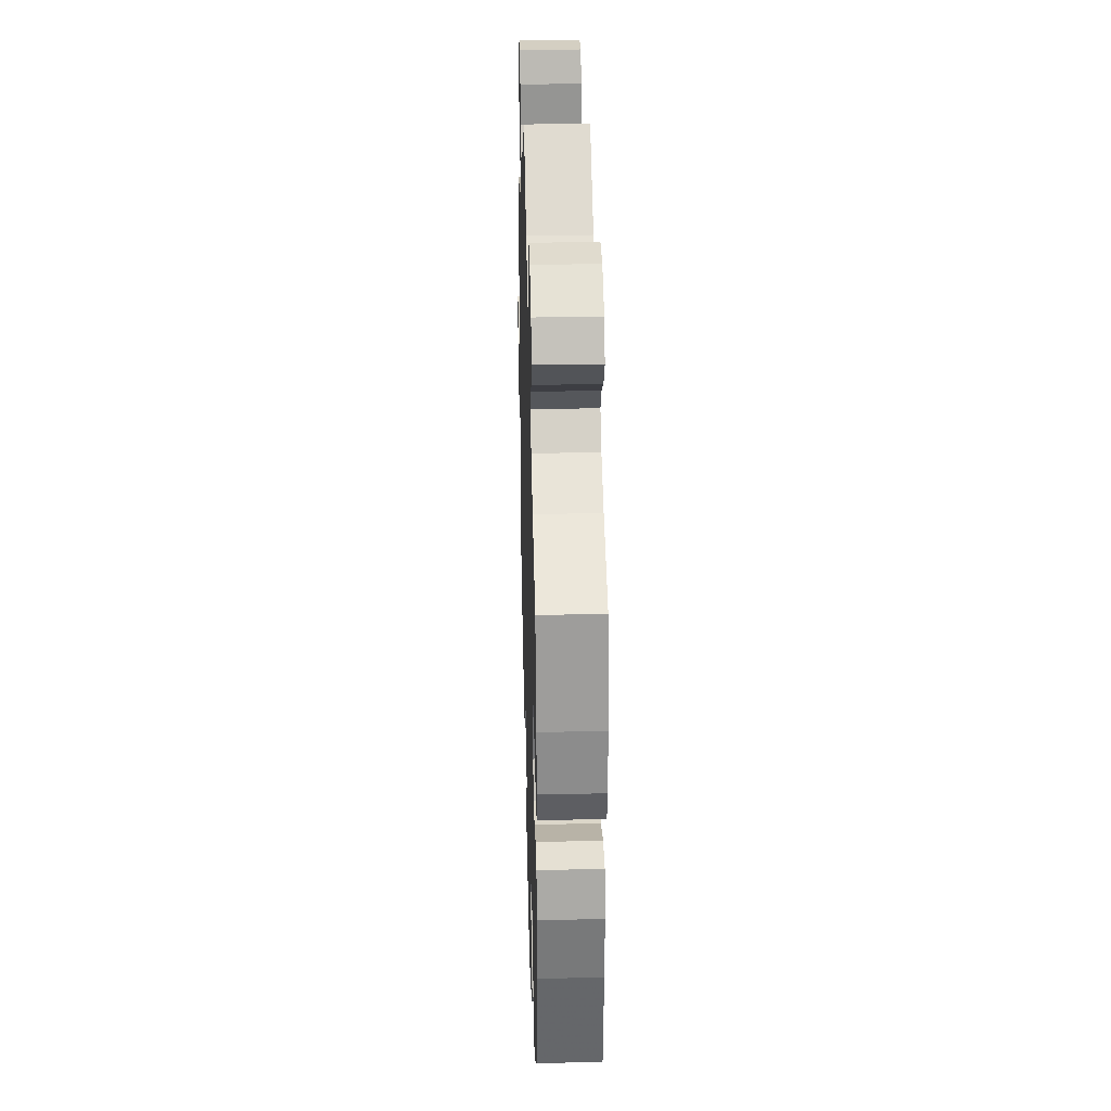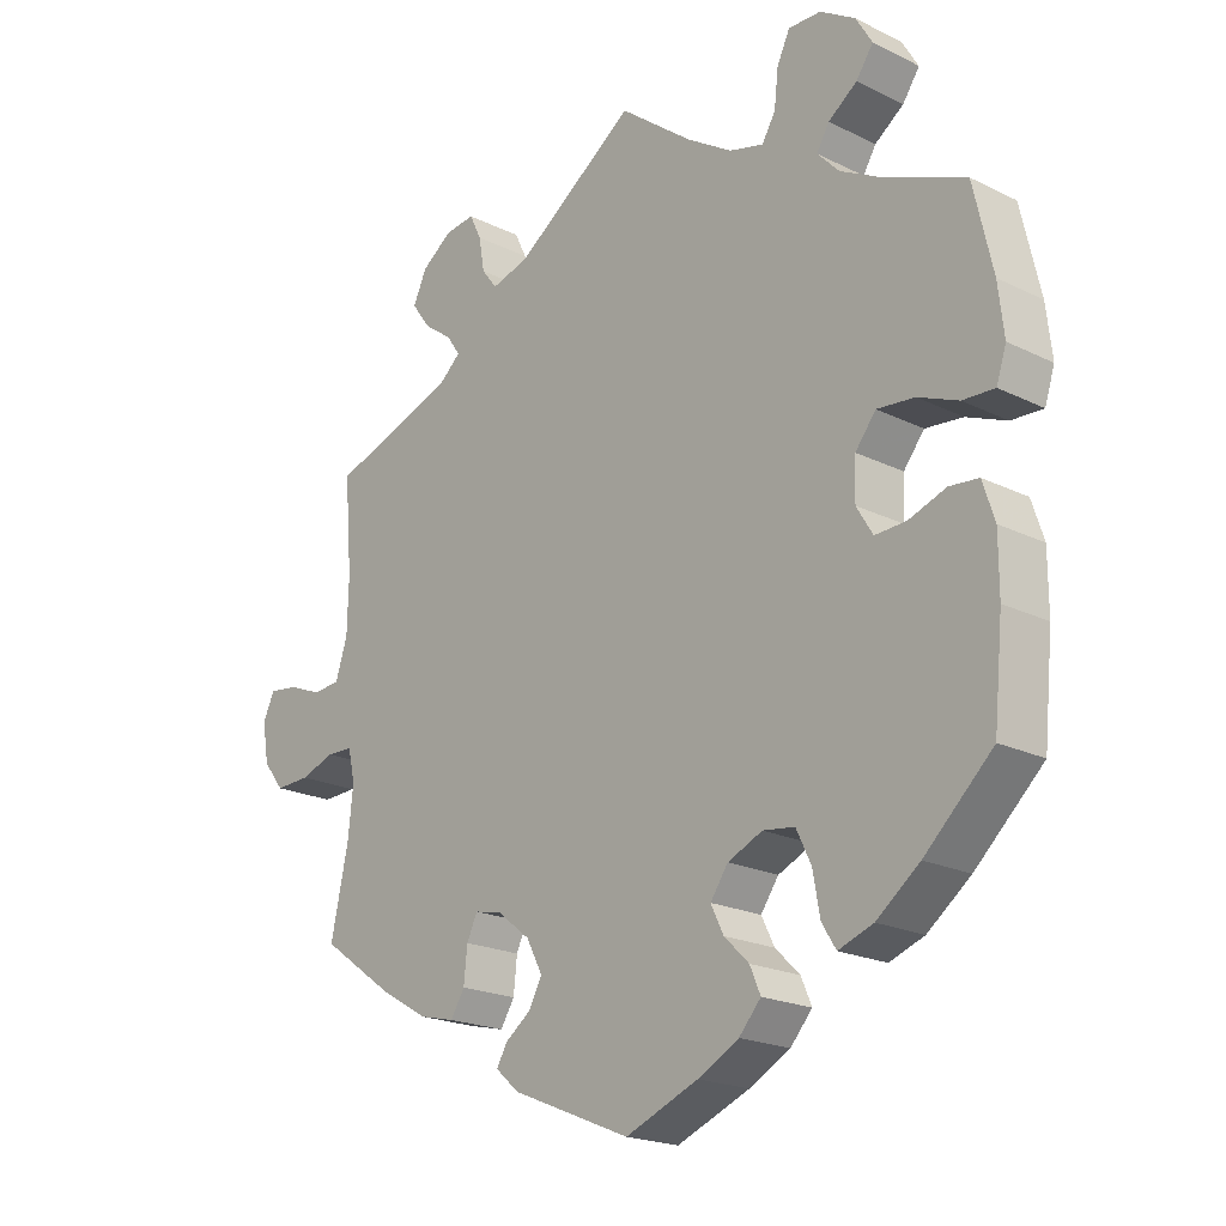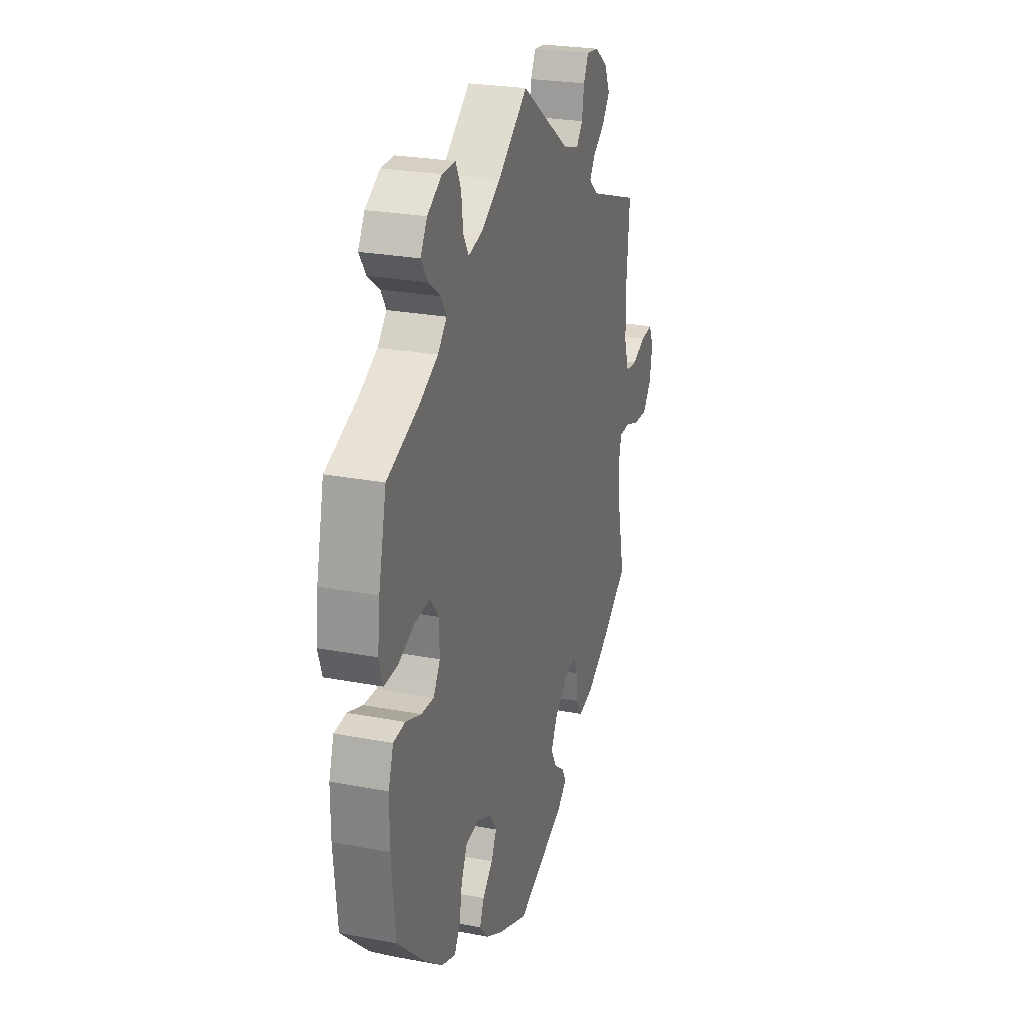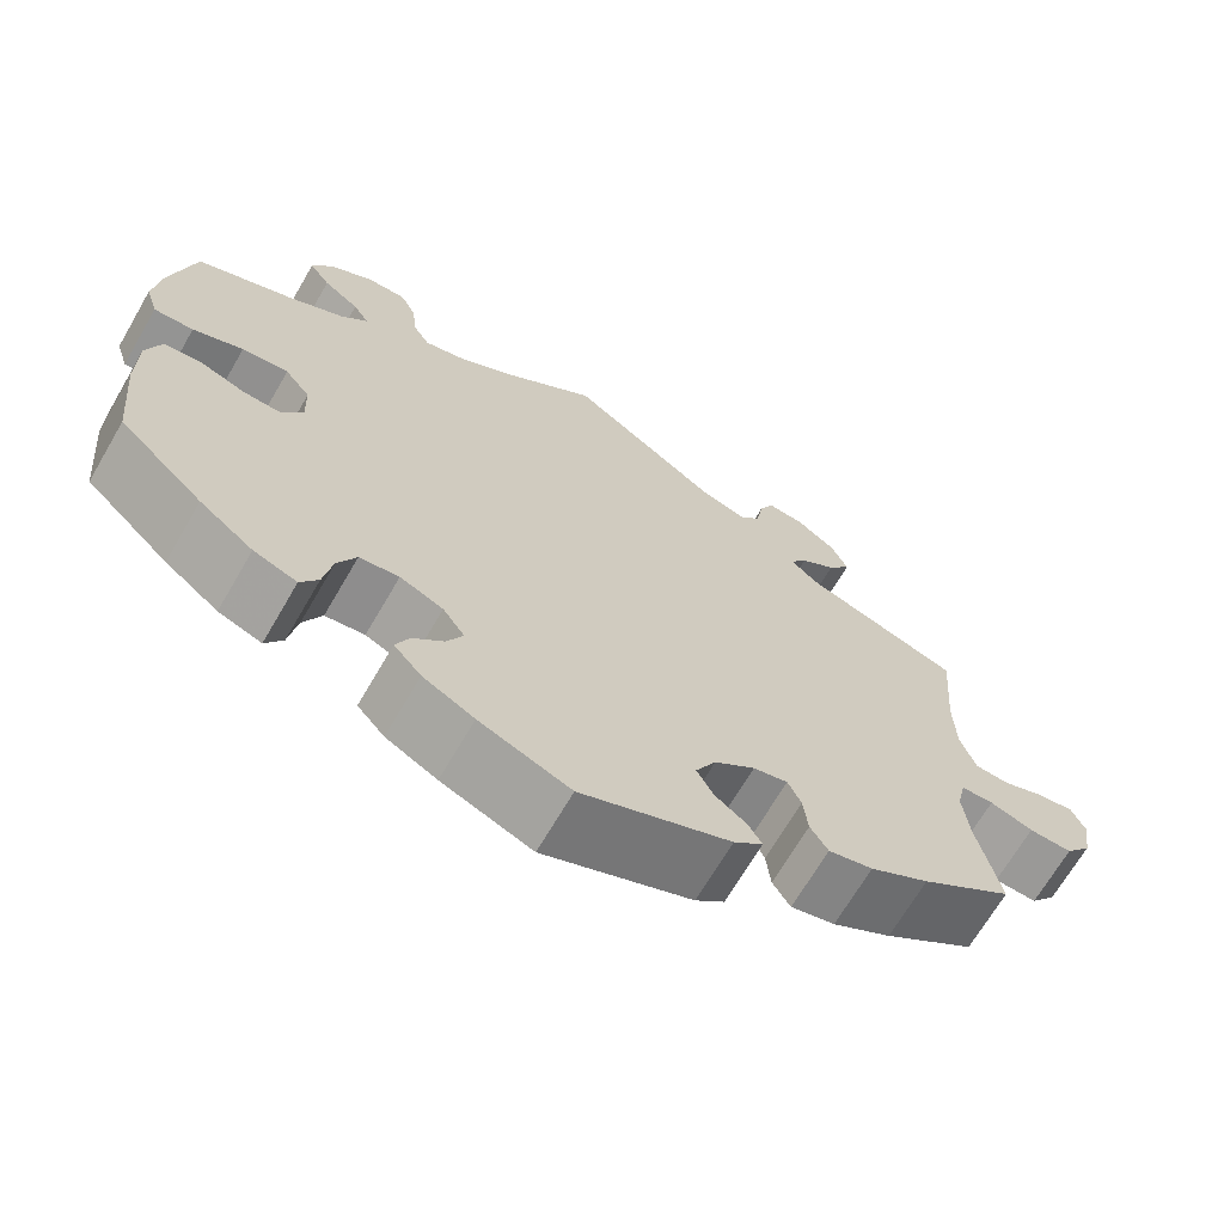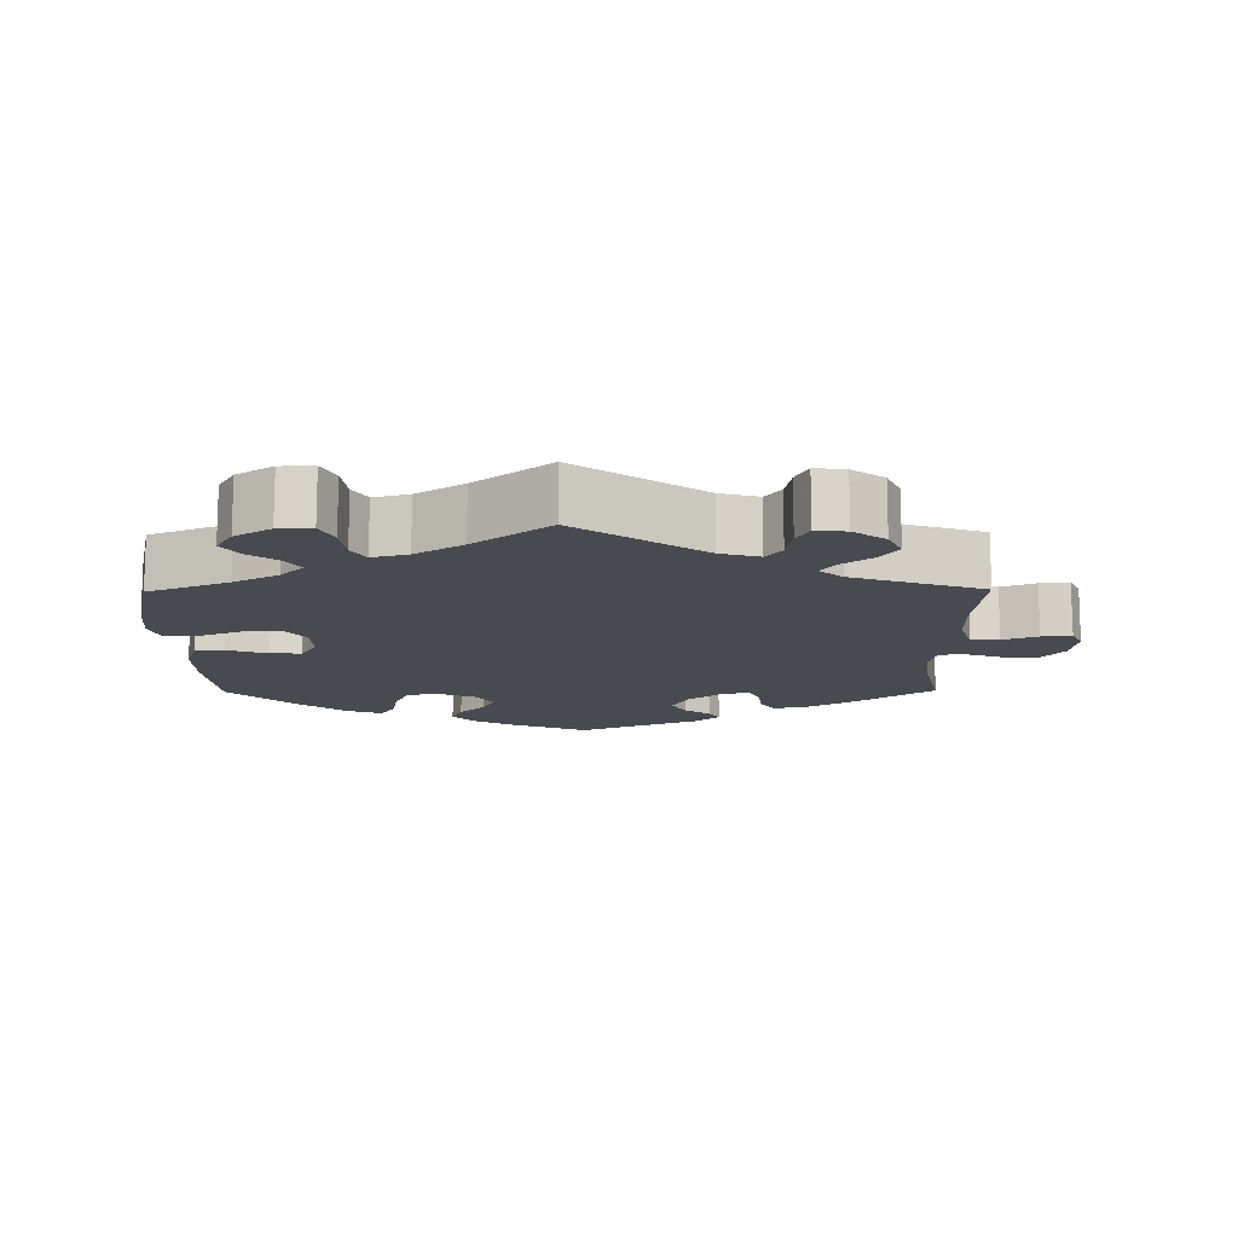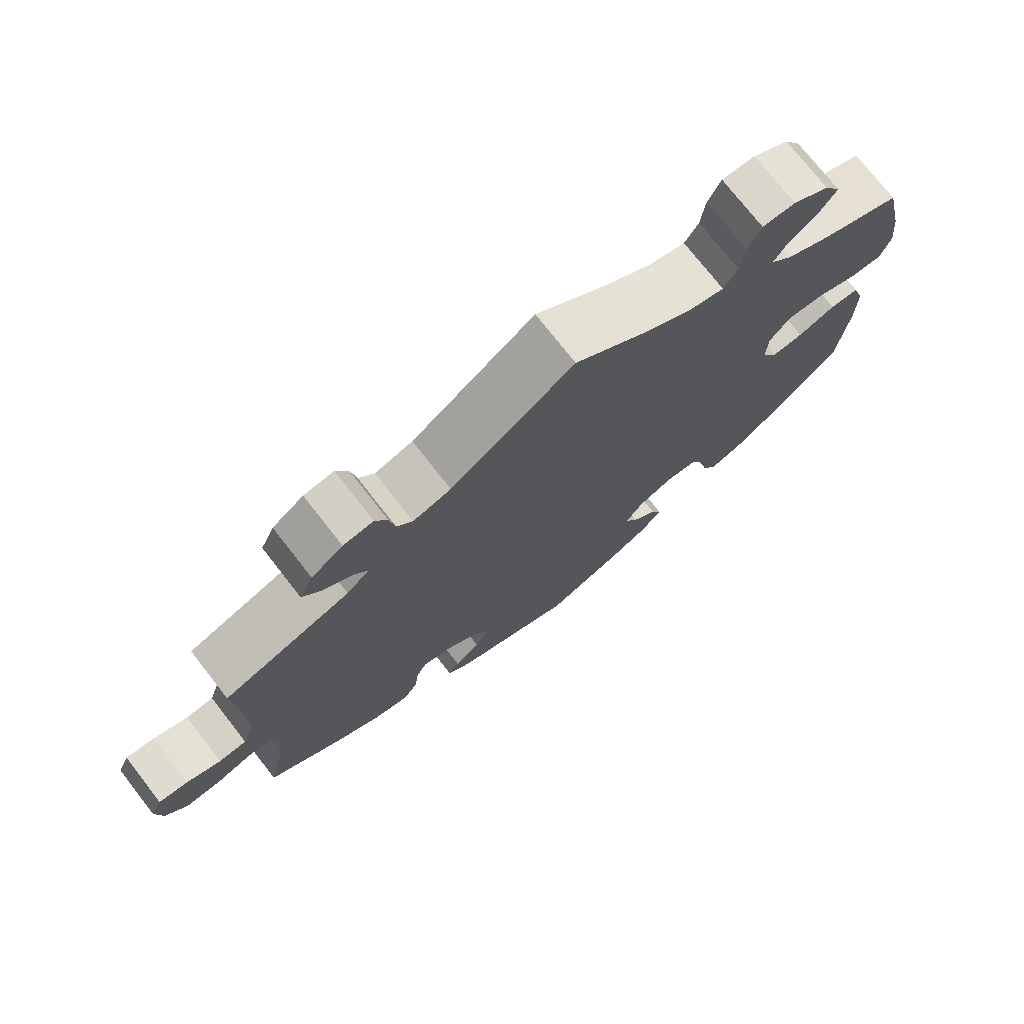
<metadata>
{"format":"obj","ext":"obj","renderer":"f3d","projection":"perspective","resolution":1024,"background":"white","views":[{"elev":32.5,"azim":-91.6,"up":"+Z"},{"elev":-20.4,"azim":-131.9,"up":"+Z"},{"elev":25.1,"azim":-72.8,"up":"+Z"},{"elev":-68.1,"azim":-30.2,"up":"+Z"},{"elev":-13.5,"azim":0.6,"up":"+Y"},{"elev":74.9,"azim":142.0,"up":"+Z"}]}
</metadata>
<code>
v -0.103 0.07 -0.536
v -0.161 0.07 -0.505
v -0.192 0.07 -0.47
v -0.177 0.07 -0.435
v -0.142 0.07 -0.401
v -0.124 0.07 -0.364
v -0.149 0.07 -0.328
v -0.198 0.07 -0.306
v -0.243 0.07 -0.312
v -0.264 0.07 -0.356
v -0.274 0.07 -0.412
v -0.294 0.07 -0.444
v -0.343 0.07 -0.426
v -0.404 0.07 -0.379
v -0.5 0.07 -0.289
v -0.513 0.07 -0.158
v -0.513 0.07 -0.079
v -0.496 0.07 -0.027
v -0.455 0.07 -0.023
v -0.402 0.07 -0.042
v -0.358 0.07 -0.044
v -0.335 0.07 -0.006
v -0.337 0.07 0.05
v -0.366 0.07 0.087
v -0.419 0.07 0.082
v -0.476 0.07 0.059
v -0.521 0.07 0.057
v -0.535 0.07 0.1
v -0.527 0.07 0.17
v -0.5 0.07 0.289
v -0.389 0.07 0.334
v -0.327 0.07 0.367
v -0.296 0.07 0.4
v -0.314 0.07 0.43
v -0.355 0.07 0.46
v -0.379 0.07 0.495
v -0.356 0.07 0.534
v -0.306 0.07 0.565
v -0.26 0.07 0.566
v -0.242 0.07 0.528
v -0.236 0.07 0.476
v -0.217 0.07 0.444
v -0.168 0.07 0.457
v -0.103 0.07 0.498
v 0 0.07 0.578
v 0.172 0.07 0.457
v 0.225 0.07 0.442
v 0.247 0.07 0.47
v 0.255 0.07 0.517
v 0.272 0.07 0.552
v 0.314 0.07 0.547
v 0.358 0.07 0.515
v 0.377 0.07 0.473
v 0.351 0.07 0.437
v 0.31 0.07 0.407
v 0.291 0.07 0.379
v 0.323 0.07 0.351
v 0.501 0.07 0.29
v 0.49 0.07 0.158
v 0.492 0.07 0.081
v 0.509 0.07 0.029
v 0.548 0.07 0.026
v 0.596 0.07 0.045
v 0.637 0.07 0.05
v 0.653 0.07 0.015
v 0.644 0.07 -0.04
v 0.614 0.07 -0.078
v 0.565 0.07 -0.076
v 0.516 0.07 -0.059
v 0.479 0.07 -0.06
v 0.469 0.07 -0.104
v 0.476 0.07 -0.172
v 0.501 0.07 -0.289
v 0.397 0.07 -0.363
v 0.33 0.07 -0.402
v 0.28 0.07 -0.414
v 0.26 0.07 -0.382
v 0.255 0.07 -0.334
v 0.24 0.07 -0.302
v 0.201 0.07 -0.311
v 0.155 0.07 -0.347
v 0.132 0.07 -0.391
v 0.151 0.07 -0.426
v 0.187 0.07 -0.453
v 0.202 0.07 -0.479
v 0.169 0.07 -0.508
v 0 0.07 -0.578
v -0.103 0 -0.536
v -0.161 0 -0.505
v -0.192 0 -0.47
v -0.177 0 -0.435
v -0.142 0 -0.401
v -0.124 0 -0.364
v -0.149 0 -0.328
v -0.198 0 -0.306
v -0.243 0 -0.312
v -0.264 0 -0.356
v -0.274 0 -0.412
v -0.294 0 -0.444
v -0.343 0 -0.426
v -0.404 0 -0.379
v -0.5 0 -0.289
v -0.513 0 -0.158
v -0.513 0 -0.079
v -0.496 0 -0.027
v -0.455 0 -0.023
v -0.402 0 -0.042
v -0.358 0 -0.044
v -0.335 0 -0.006
v -0.337 0 0.05
v -0.366 0 0.087
v -0.419 0 0.082
v -0.476 0 0.059
v -0.521 0 0.057
v -0.535 0 0.1
v -0.527 0 0.17
v -0.5 0 0.289
v -0.389 0 0.334
v -0.327 0 0.367
v -0.296 0 0.4
v -0.314 0 0.43
v -0.355 0 0.46
v -0.379 0 0.495
v -0.356 0 0.534
v -0.306 0 0.565
v -0.26 0 0.566
v -0.242 0 0.528
v -0.236 0 0.476
v -0.217 0 0.444
v -0.168 0 0.457
v -0.103 0 0.498
v 0 0 0.578
v 0.172 0 0.457
v 0.225 0 0.442
v 0.247 0 0.47
v 0.255 0 0.517
v 0.272 0 0.552
v 0.314 0 0.547
v 0.358 0 0.515
v 0.377 0 0.473
v 0.351 0 0.437
v 0.31 0 0.407
v 0.291 0 0.379
v 0.323 0 0.351
v 0.501 0 0.29
v 0.49 0 0.158
v 0.492 0 0.081
v 0.509 0 0.029
v 0.548 0 0.026
v 0.596 0 0.045
v 0.637 0 0.05
v 0.653 0 0.015
v 0.644 0 -0.04
v 0.614 0 -0.078
v 0.565 0 -0.076
v 0.516 0 -0.059
v 0.479 0 -0.06
v 0.469 0 -0.104
v 0.476 0 -0.172
v 0.501 0 -0.289
v 0.397 0 -0.363
v 0.33 0 -0.402
v 0.28 0 -0.414
v 0.26 0 -0.382
v 0.255 0 -0.334
v 0.24 0 -0.302
v 0.201 0 -0.311
v 0.155 0 -0.347
v 0.132 0 -0.391
v 0.151 0 -0.426
v 0.187 0 -0.453
v 0.202 0 -0.479
v 0.169 0 -0.508
v 0 0 -0.578
f 83 84 85 86
f 82 83 86 87
f 81 82 87 1
f 75 76 77 78
f 75 78 79
f 72 73 74 75
f 71 72 75 79
f 70 71 79 80
f 66 67 68 69
f 66 69 70
f 65 66 70
f 62 63 64 65
f 61 62 65 70
f 60 61 70 80
f 57 58 59
f 56 57 59 60
f 52 53 54 55
f 52 55 56
f 51 52 56
f 48 49 50 51
f 47 48 51 56
f 46 47 56 60
f 44 45 46 60
f 38 39 40 41
f 38 41 42
f 37 38 42
f 34 35 36 37
f 33 34 37 42
f 32 33 42 43
f 28 29 30 31
f 28 31 32
f 25 26 27 28
f 24 25 28 32
f 23 24 32 43
f 17 18 19 20
f 17 20 21
f 16 17 21
f 15 16 21
f 14 15 21 22
f 10 11 12 13
f 9 10 13 14
f 2 3 4 5
f 2 5 6
f 1 2 6
f 81 1 6
f 80 81 6 7
f 60 80 7 8
f 44 60 8 9
f 22 23 43 44
f 9 14 22 44
f 173 172 171 170
f 174 173 170 169
f 88 174 169 168
f 165 164 163 162
f 166 165 162
f 162 161 160 159
f 166 162 159 158
f 167 166 158 157
f 156 155 154 153
f 157 156 153
f 157 153 152
f 152 151 150 149
f 157 152 149 148
f 167 157 148 147
f 146 145 144
f 147 146 144 143
f 142 141 140 139
f 143 142 139
f 143 139 138
f 138 137 136 135
f 143 138 135 134
f 147 143 134 133
f 147 133 132 131
f 128 127 126 125
f 129 128 125
f 129 125 124
f 124 123 122 121
f 129 124 121 120
f 130 129 120 119
f 118 117 116 115
f 119 118 115
f 115 114 113 112
f 119 115 112 111
f 130 119 111 110
f 107 106 105 104
f 108 107 104
f 108 104 103
f 108 103 102
f 109 108 102 101
f 100 99 98 97
f 101 100 97 96
f 92 91 90 89
f 93 92 89
f 93 89 88
f 93 88 168
f 94 93 168 167
f 95 94 167 147
f 96 95 147 131
f 131 130 110 109
f 131 109 101 96
f 1 88 89 2
f 2 89 90 3
f 3 90 91 4
f 4 91 92 5
f 5 92 93 6
f 6 93 94 7
f 7 94 95 8
f 8 95 96 9
f 9 96 97 10
f 10 97 98 11
f 11 98 99 12
f 12 99 100 13
f 13 100 101 14
f 14 101 102 15
f 15 102 103 16
f 16 103 104 17
f 17 104 105 18
f 18 105 106 19
f 19 106 107 20
f 20 107 108 21
f 21 108 109 22
f 22 109 110 23
f 23 110 111 24
f 24 111 112 25
f 25 112 113 26
f 26 113 114 27
f 27 114 115 28
f 28 115 116 29
f 29 116 117 30
f 30 117 118 31
f 31 118 119 32
f 32 119 120 33
f 33 120 121 34
f 34 121 122 35
f 35 122 123 36
f 36 123 124 37
f 37 124 125 38
f 38 125 126 39
f 39 126 127 40
f 40 127 128 41
f 41 128 129 42
f 42 129 130 43
f 43 130 131 44
f 44 131 132 45
f 45 132 133 46
f 46 133 134 47
f 47 134 135 48
f 48 135 136 49
f 49 136 137 50
f 50 137 138 51
f 51 138 139 52
f 52 139 140 53
f 53 140 141 54
f 54 141 142 55
f 55 142 143 56
f 56 143 144 57
f 57 144 145 58
f 58 145 146 59
f 59 146 147 60
f 60 147 148 61
f 61 148 149 62
f 62 149 150 63
f 63 150 151 64
f 64 151 152 65
f 65 152 153 66
f 66 153 154 67
f 67 154 155 68
f 68 155 156 69
f 69 156 157 70
f 70 157 158 71
f 71 158 159 72
f 72 159 160 73
f 73 160 161 74
f 74 161 162 75
f 75 162 163 76
f 76 163 164 77
f 77 164 165 78
f 78 165 166 79
f 79 166 167 80
f 80 167 168 81
f 81 168 169 82
f 82 169 170 83
f 83 170 171 84
f 84 171 172 85
f 85 172 173 86
f 86 173 174 87
f 87 174 88 1

</code>
